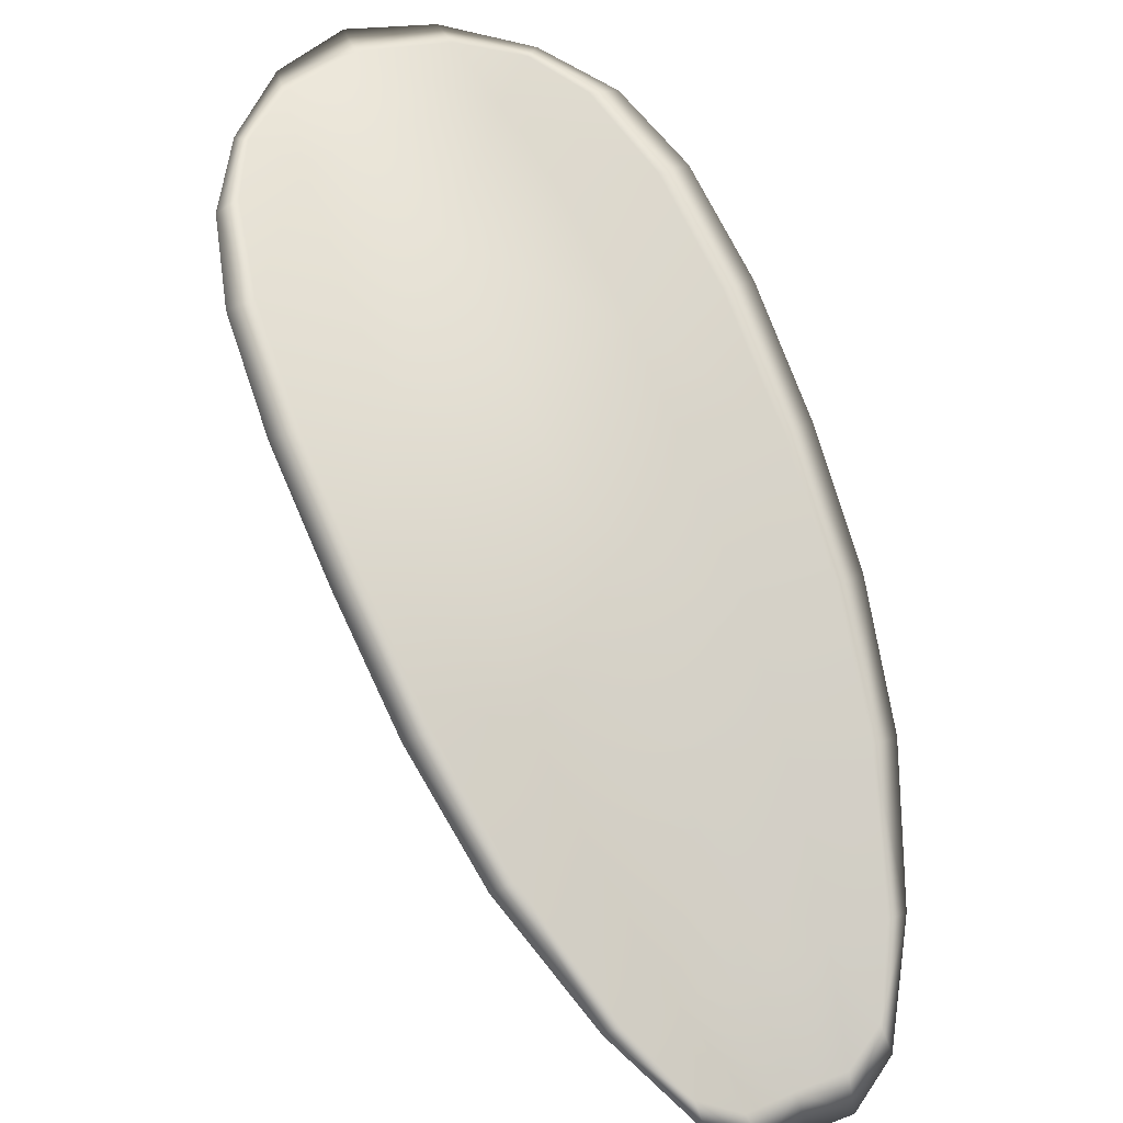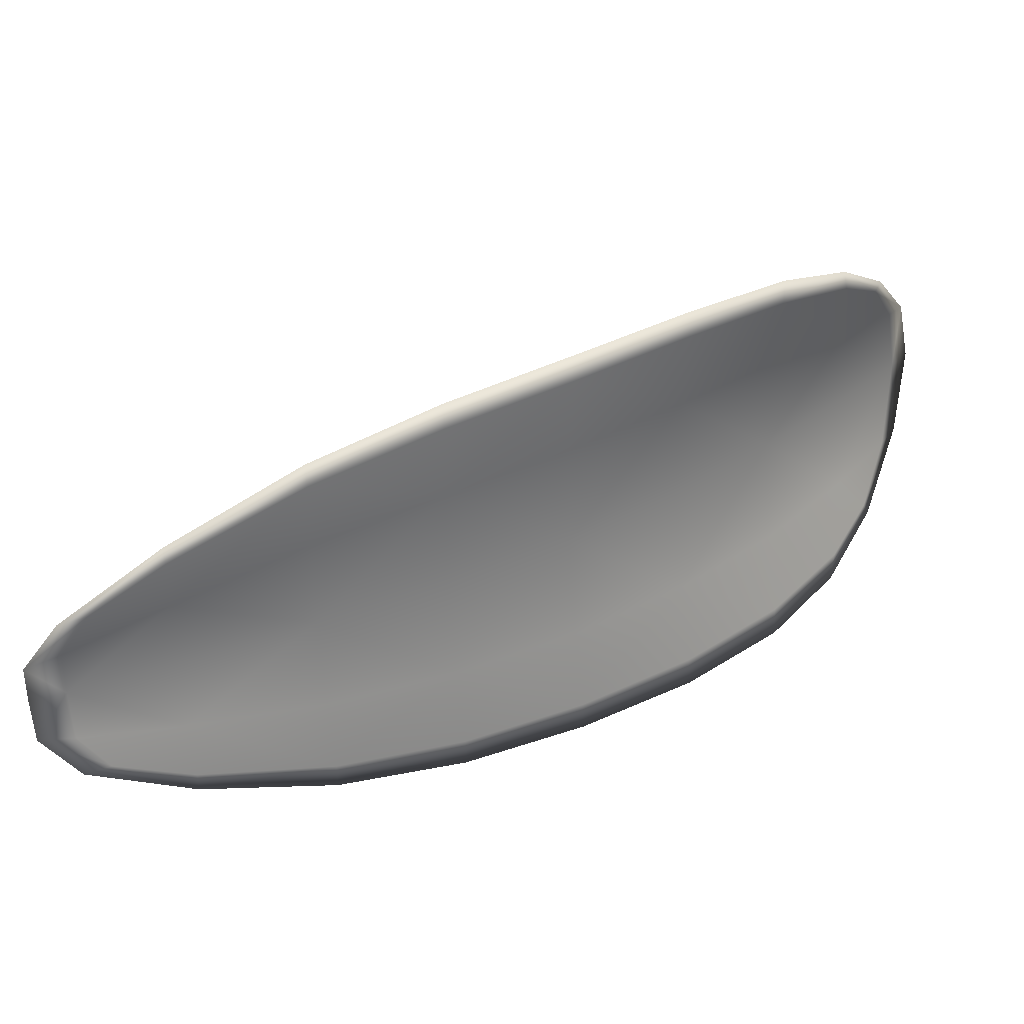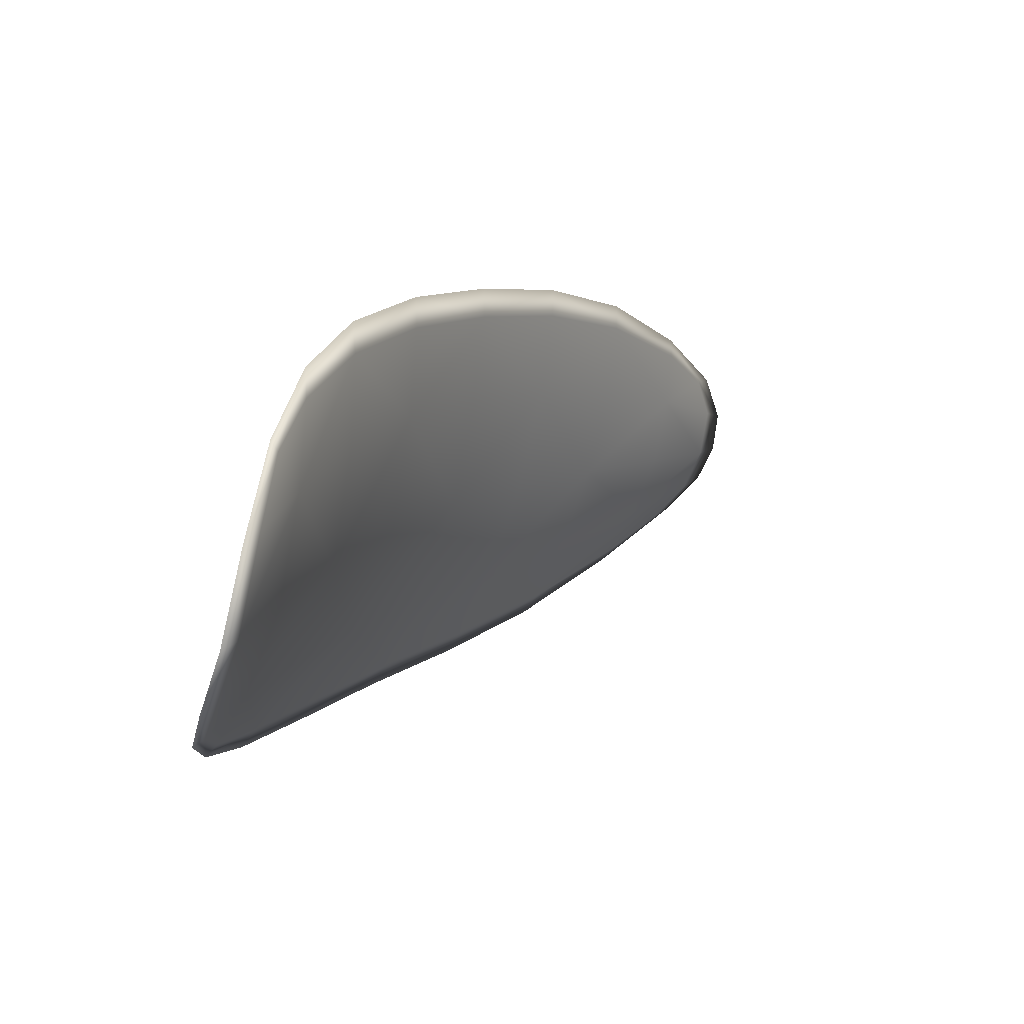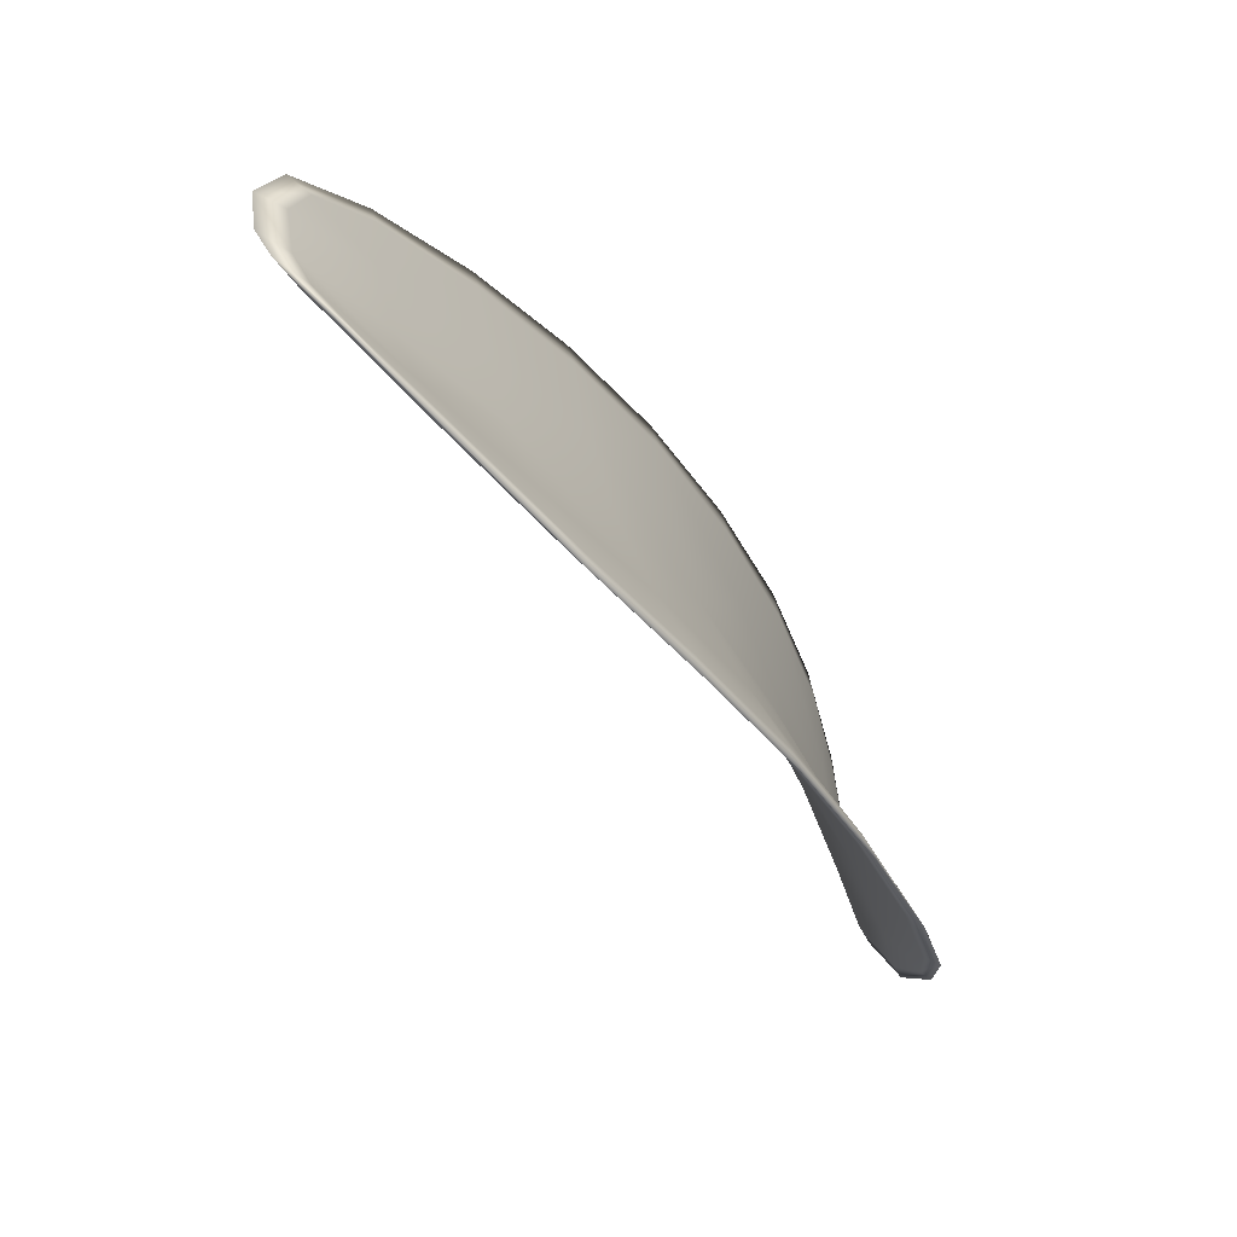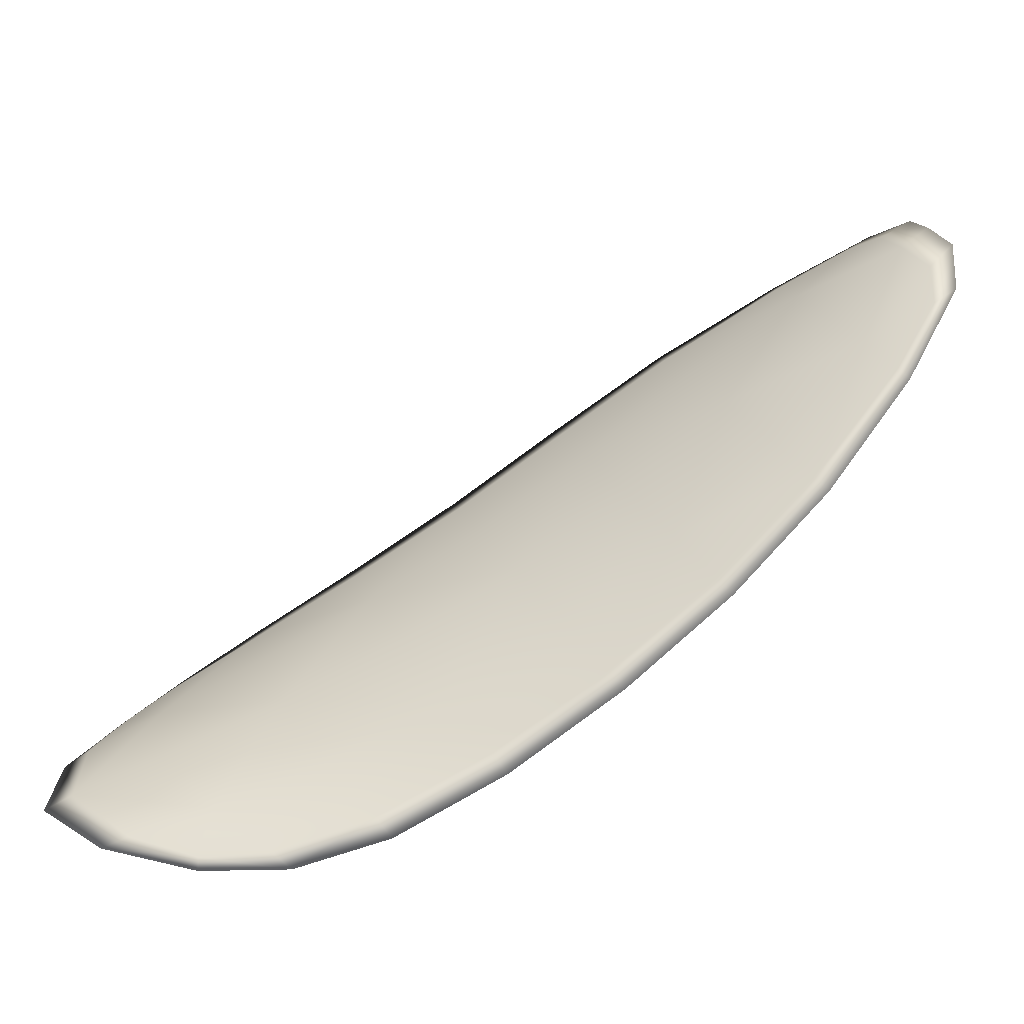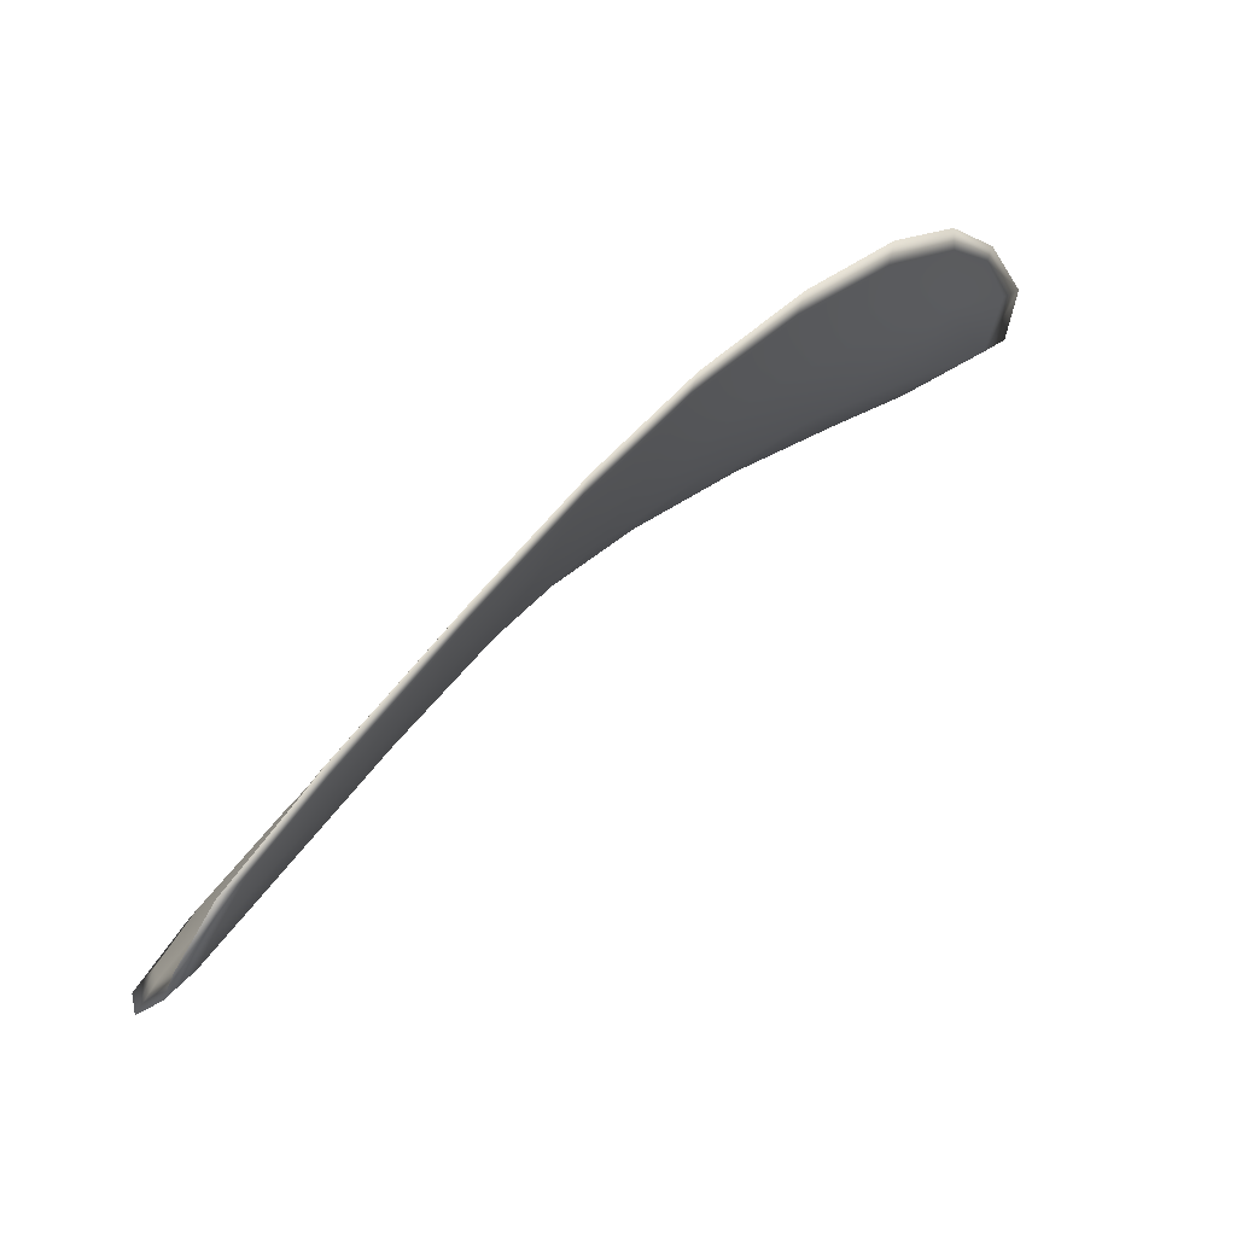
<metadata>
{"format":"obj","ext":"obj","renderer":"f3d","projection":"perspective","resolution":1024,"background":"white","views":[{"elev":29.7,"azim":42.1,"up":"+Y"},{"elev":59.7,"azim":105.2,"up":"+Z"},{"elev":-3.2,"azim":-105.9,"up":"+Z"},{"elev":-23.9,"azim":75.6,"up":"+Z"},{"elev":-79.1,"azim":-11.3,"up":"+Z"},{"elev":-20.5,"azim":127.4,"up":"+Y"}]}
</metadata>
<code>
v -2.42 0.6718 -1.096
v -2.421 0.6715 -1.094
v -2.419 0.6702 -1.093
v -2.418 0.6706 -1.095
v -2.417 0.6711 -1.096
v -2.419 0.6721 -1.097
v -2.42 0.6725 -1.096
v -2.422 0.6725 -1.096
v -2.423 0.6724 -1.095
v -2.422 0.6712 -1.092
v -2.422 0.6711 -1.091
v -2.42 0.6699 -1.09
v -2.42 0.67 -1.091
v -2.423 0.672 -1.093
v -2.423 0.6716 -1.092
v -2.414 0.6647 -1.09
v -2.415 0.6646 -1.088
v -2.413 0.6626 -1.088
v -2.412 0.6627 -1.089
v -2.412 0.6629 -1.091
v -2.413 0.665 -1.091
v -2.415 0.6669 -1.092
v -2.416 0.6667 -1.09
v -2.417 0.6666 -1.088
v -2.412 0.6654 -1.093
v -2.411 0.6633 -1.093
v -2.41 0.6636 -1.094
v -2.412 0.6658 -1.095
v -2.413 0.6678 -1.095
v -2.414 0.6674 -1.094
v -2.416 0.6691 -1.095
v -2.417 0.6686 -1.093
v -2.415 0.6696 -1.096
v -2.418 0.6684 -1.091
v -2.419 0.6684 -1.089
v -2.411 0.6607 -1.089
v -2.411 0.6606 -1.088
v -2.41 0.6595 -1.089
v -2.409 0.6591 -1.089
v -2.409 0.6592 -1.09
v -2.41 0.6608 -1.091
v -2.409 0.6611 -1.092
v -2.408 0.6594 -1.091
v -2.408 0.66 -1.092
v -2.409 0.6614 -1.093
v -2.42 0.6717 -1.096
v -2.422 0.6713 -1.094
v -2.423 0.6722 -1.095
v -2.422 0.6724 -1.096
v -2.42 0.6724 -1.096
v -2.419 0.672 -1.097
v -2.417 0.671 -1.096
v -2.418 0.6705 -1.095
v -2.419 0.67 -1.093
v -2.422 0.6711 -1.092
v -2.422 0.6709 -1.091
v -2.423 0.6715 -1.092
v -2.423 0.6719 -1.093
v -2.42 0.6698 -1.091
v -2.42 0.6698 -1.09
v -2.414 0.6646 -1.09
v -2.415 0.6645 -1.088
v -2.417 0.6665 -1.089
v -2.416 0.6665 -1.09
v -2.415 0.6668 -1.092
v -2.414 0.6648 -1.092
v -2.412 0.6628 -1.091
v -2.413 0.6626 -1.089
v -2.413 0.6625 -1.088
v -2.413 0.6653 -1.093
v -2.414 0.6672 -1.094
v -2.413 0.6677 -1.095
v -2.412 0.6657 -1.095
v -2.41 0.6635 -1.094
v -2.411 0.6632 -1.093
v -2.416 0.669 -1.095
v -2.417 0.6685 -1.093
v -2.415 0.6695 -1.096
v -2.418 0.6683 -1.091
v -2.419 0.6683 -1.089
v -2.411 0.6605 -1.089
v -2.411 0.6605 -1.088
v -2.41 0.6607 -1.091
v -2.409 0.6591 -1.09
v -2.409 0.659 -1.089
v -2.41 0.6594 -1.089
v -2.41 0.661 -1.092
v -2.409 0.6613 -1.093
v -2.408 0.6599 -1.092
v -2.408 0.6593 -1.091
v -2.411 0.6605 -1.088
v -2.409 0.6591 -1.089
v -2.413 0.6625 -1.088
v -2.41 0.6594 -1.089
v -2.408 0.6588 -1.091
v -2.408 0.6596 -1.092
v -2.409 0.6586 -1.09
v -2.408 0.6599 -1.092
v -2.419 0.6721 -1.097
v -2.42 0.6726 -1.097
v -2.417 0.6712 -1.097
v -2.42 0.6724 -1.096
v -2.423 0.6723 -1.093
v -2.423 0.6717 -1.092
v -2.424 0.6726 -1.095
v -2.423 0.6715 -1.092
v -2.422 0.6709 -1.09
v -2.42 0.6699 -1.089
v -2.409 0.6585 -1.089
v -2.409 0.6614 -1.093
v -2.41 0.6637 -1.094
v -2.422 0.6727 -1.096
v -2.415 0.6697 -1.096
v -2.413 0.6679 -1.096
v -2.419 0.6683 -1.088
v -2.417 0.6665 -1.088
v -2.415 0.6645 -1.088
v -2.411 0.6658 -1.095
f 1 2 3
f 1 3 4
f 1 4 5
f 1 5 6
f 1 6 7
f 1 7 8
f 1 8 9
f 1 9 2
f 10 11 12
f 10 12 13
f 10 13 3
f 10 3 2
f 10 2 9
f 10 9 14
f 10 14 15
f 10 15 11
f 16 17 18
f 16 18 19
f 16 19 20
f 16 20 21
f 16 21 22
f 16 22 23
f 16 23 24
f 16 24 17
f 25 21 20
f 25 20 26
f 25 26 27
f 25 27 28
f 25 28 29
f 25 29 30
f 25 30 22
f 25 22 21
f 31 32 22
f 31 22 30
f 31 30 29
f 31 29 33
f 31 33 5
f 31 5 4
f 31 4 3
f 31 3 32
f 34 35 24
f 34 24 23
f 34 23 22
f 34 22 32
f 34 32 3
f 34 3 13
f 34 13 12
f 34 12 35
f 36 37 38
f 36 38 39
f 36 39 40
f 36 40 41
f 36 41 20
f 36 20 19
f 36 19 18
f 36 18 37
f 42 41 40
f 42 40 43
f 42 43 44
f 42 44 45
f 42 45 27
f 42 27 26
f 42 26 20
f 42 20 41
f 46 47 48
f 46 48 49
f 46 49 50
f 46 50 51
f 46 51 52
f 46 52 53
f 46 53 54
f 46 54 47
f 55 56 57
f 55 57 58
f 55 58 48
f 55 48 47
f 55 47 54
f 55 54 59
f 55 59 60
f 55 60 56
f 61 62 63
f 61 63 64
f 61 64 65
f 61 65 66
f 61 66 67
f 61 67 68
f 61 68 69
f 61 69 62
f 70 66 65
f 70 65 71
f 70 71 72
f 70 72 73
f 70 73 74
f 70 74 75
f 70 75 67
f 70 67 66
f 76 77 54
f 76 54 53
f 76 53 52
f 76 52 78
f 76 78 72
f 76 72 71
f 76 71 65
f 76 65 77
f 79 80 60
f 79 60 59
f 79 59 54
f 79 54 77
f 79 77 65
f 79 65 64
f 79 64 63
f 79 63 80
f 81 82 69
f 81 69 68
f 81 68 67
f 81 67 83
f 81 83 84
f 81 84 85
f 81 85 86
f 81 86 82
f 87 83 67
f 87 67 75
f 87 75 74
f 87 74 88
f 87 88 89
f 87 89 90
f 87 90 84
f 87 84 83
f 91 92 38
f 91 38 37
f 91 37 18
f 91 18 93
f 91 93 69
f 91 69 82
f 91 82 94
f 91 94 92
f 95 96 44
f 95 44 43
f 95 43 40
f 95 40 97
f 95 97 84
f 95 84 90
f 95 90 98
f 95 98 96
f 99 100 7
f 99 7 6
f 99 6 5
f 99 5 101
f 99 101 52
f 99 52 51
f 99 51 102
f 99 102 100
f 103 104 15
f 103 15 14
f 103 14 9
f 103 9 105
f 103 105 48
f 103 48 58
f 103 58 106
f 103 106 104
f 107 108 12
f 107 12 11
f 107 11 15
f 107 15 104
f 107 104 106
f 107 106 56
f 107 56 60
f 107 60 108
f 109 97 40
f 109 40 39
f 109 39 38
f 109 38 92
f 109 92 94
f 109 94 85
f 109 85 84
f 109 84 97
f 110 111 27
f 110 27 45
f 110 45 44
f 110 44 96
f 110 96 98
f 110 98 88
f 110 88 74
f 110 74 111
f 112 105 9
f 112 9 8
f 112 8 7
f 112 7 100
f 112 100 102
f 112 102 49
f 112 49 48
f 112 48 105
f 113 101 5
f 113 5 33
f 113 33 29
f 113 29 114
f 113 114 72
f 113 72 78
f 113 78 52
f 113 52 101
f 115 116 24
f 115 24 35
f 115 35 12
f 115 12 108
f 115 108 60
f 115 60 80
f 115 80 63
f 115 63 116
f 117 93 18
f 117 18 17
f 117 17 24
f 117 24 116
f 117 116 63
f 117 63 62
f 117 62 69
f 117 69 93
f 118 114 29
f 118 29 28
f 118 28 27
f 118 27 111
f 118 111 74
f 118 74 73
f 118 73 72
f 118 72 114

</code>
